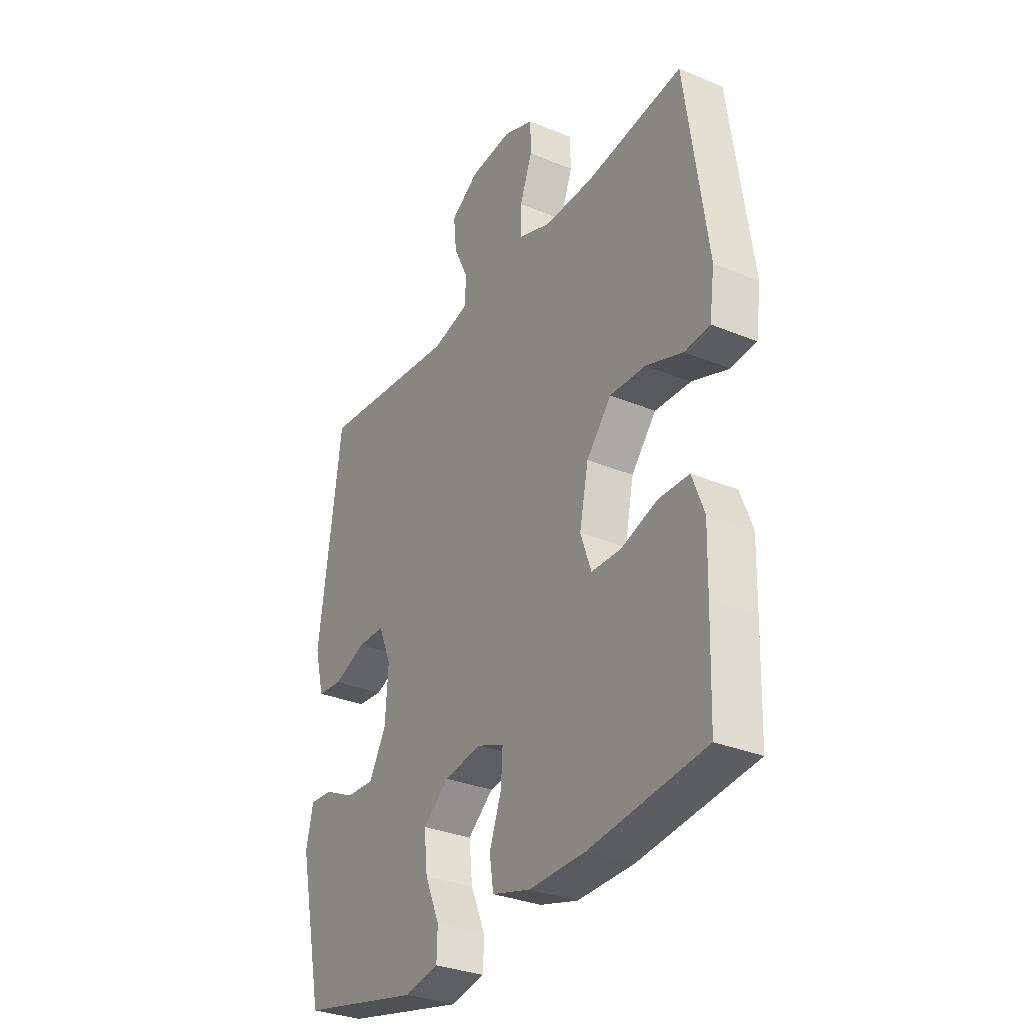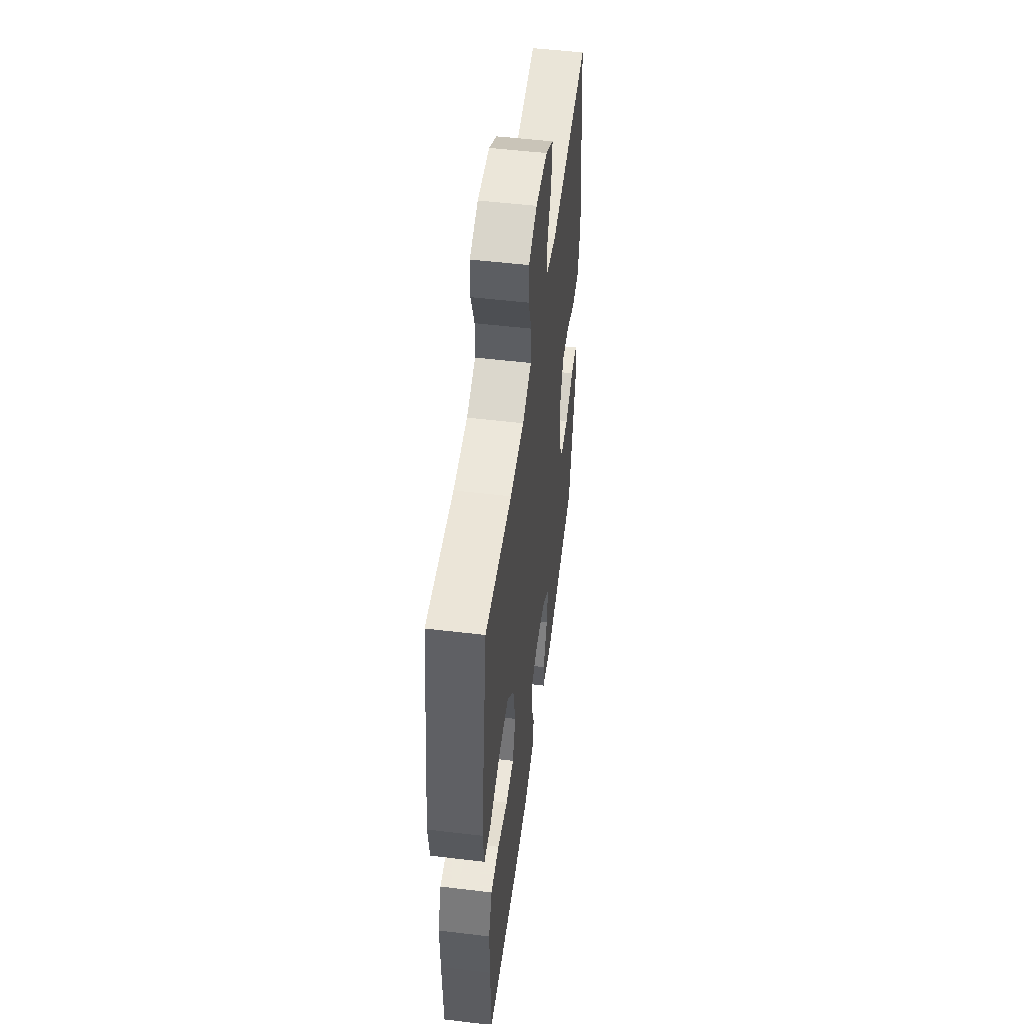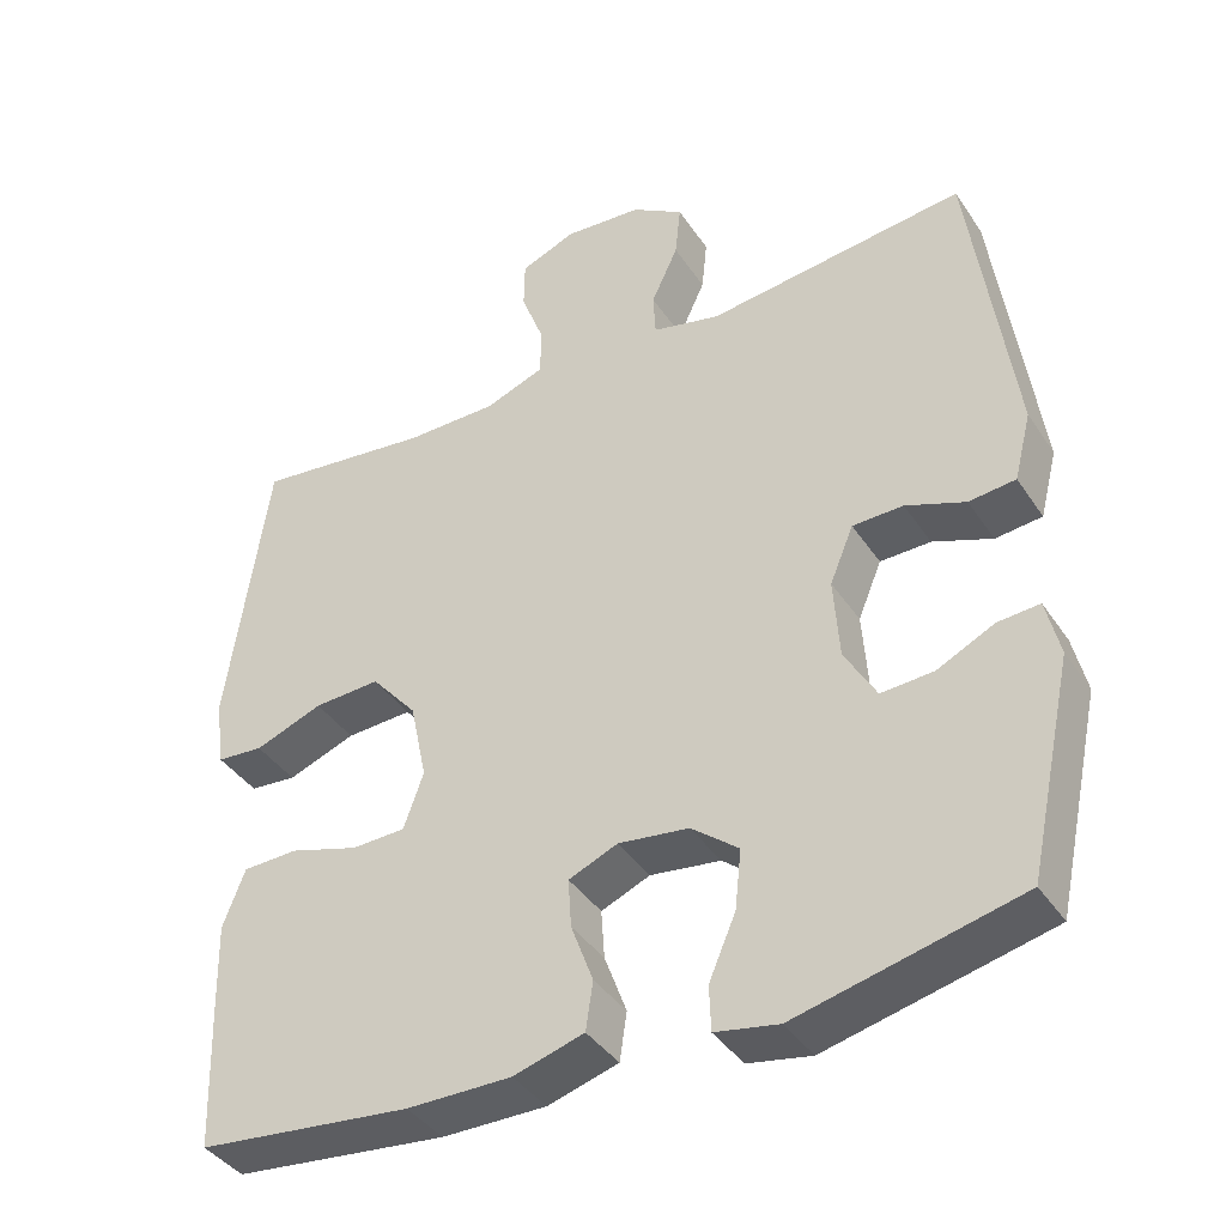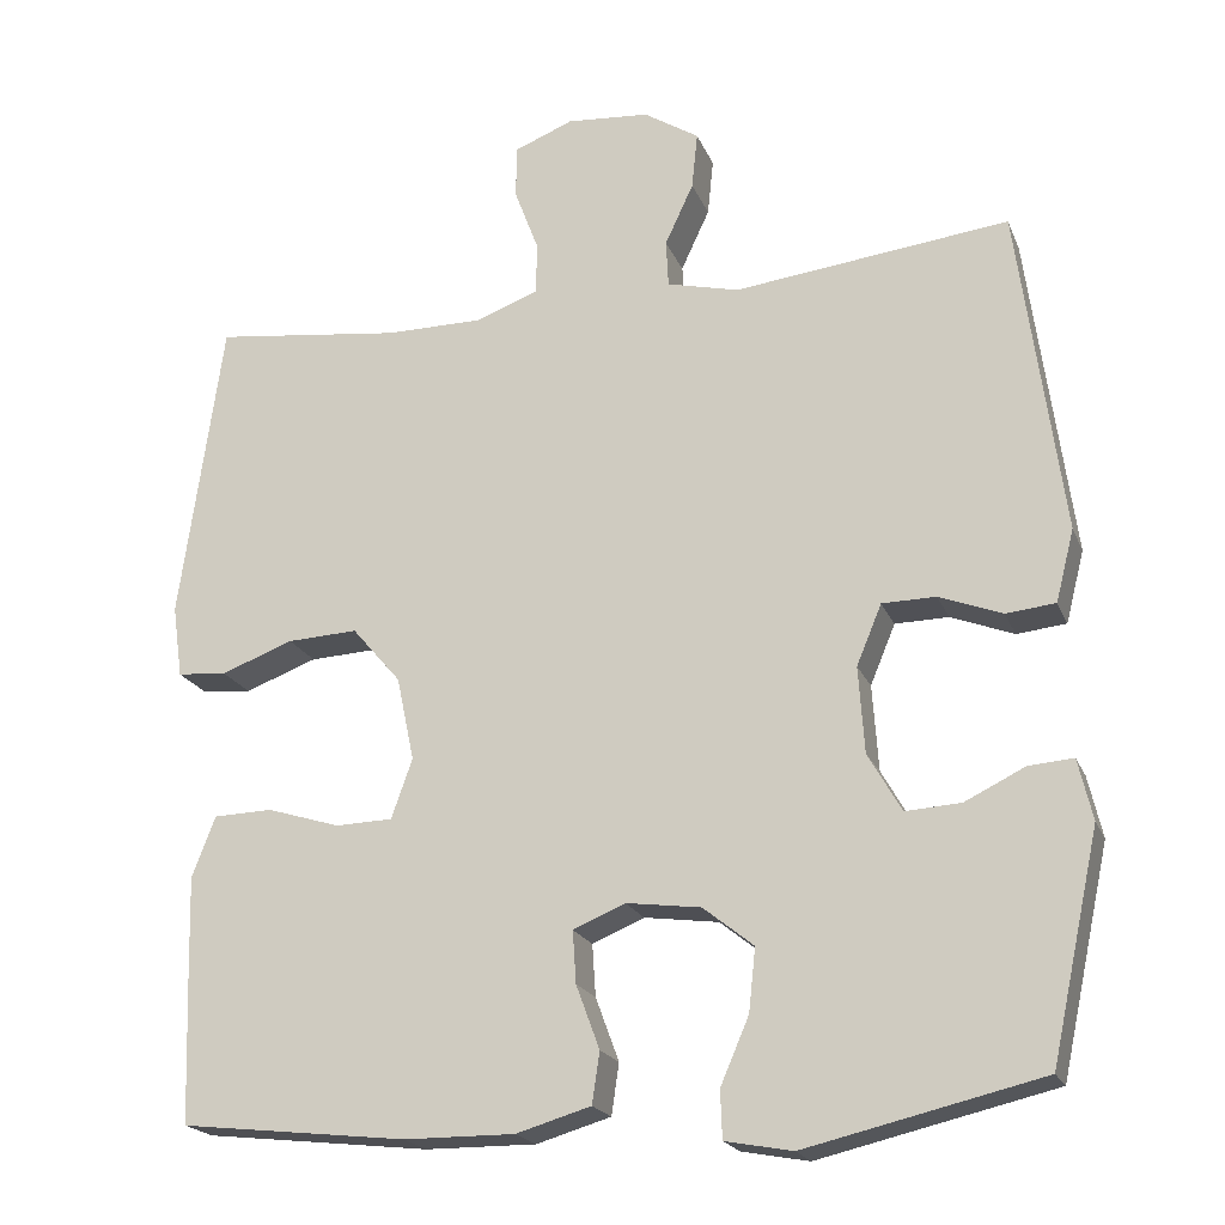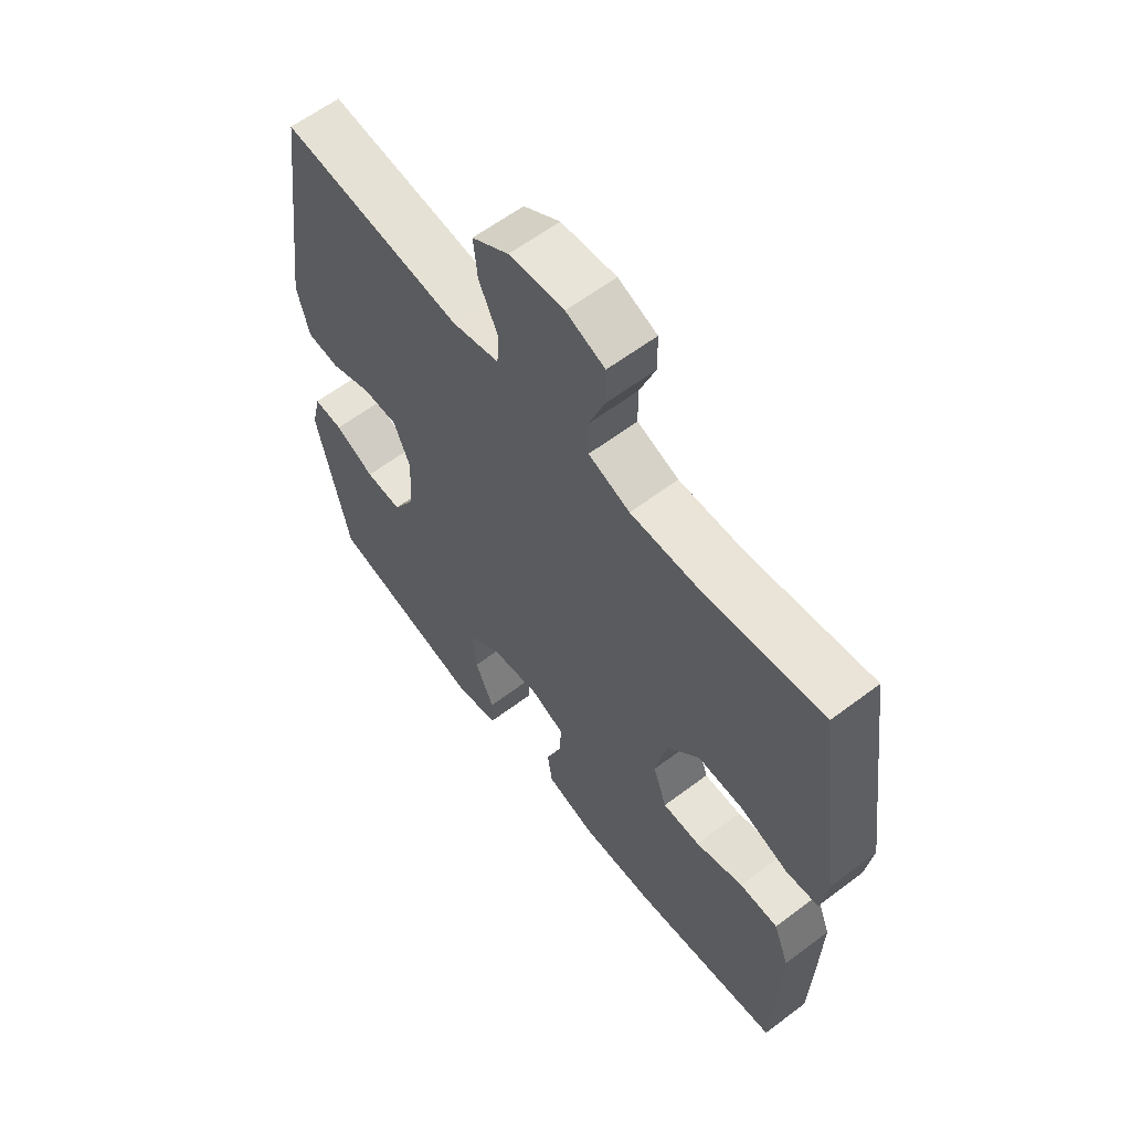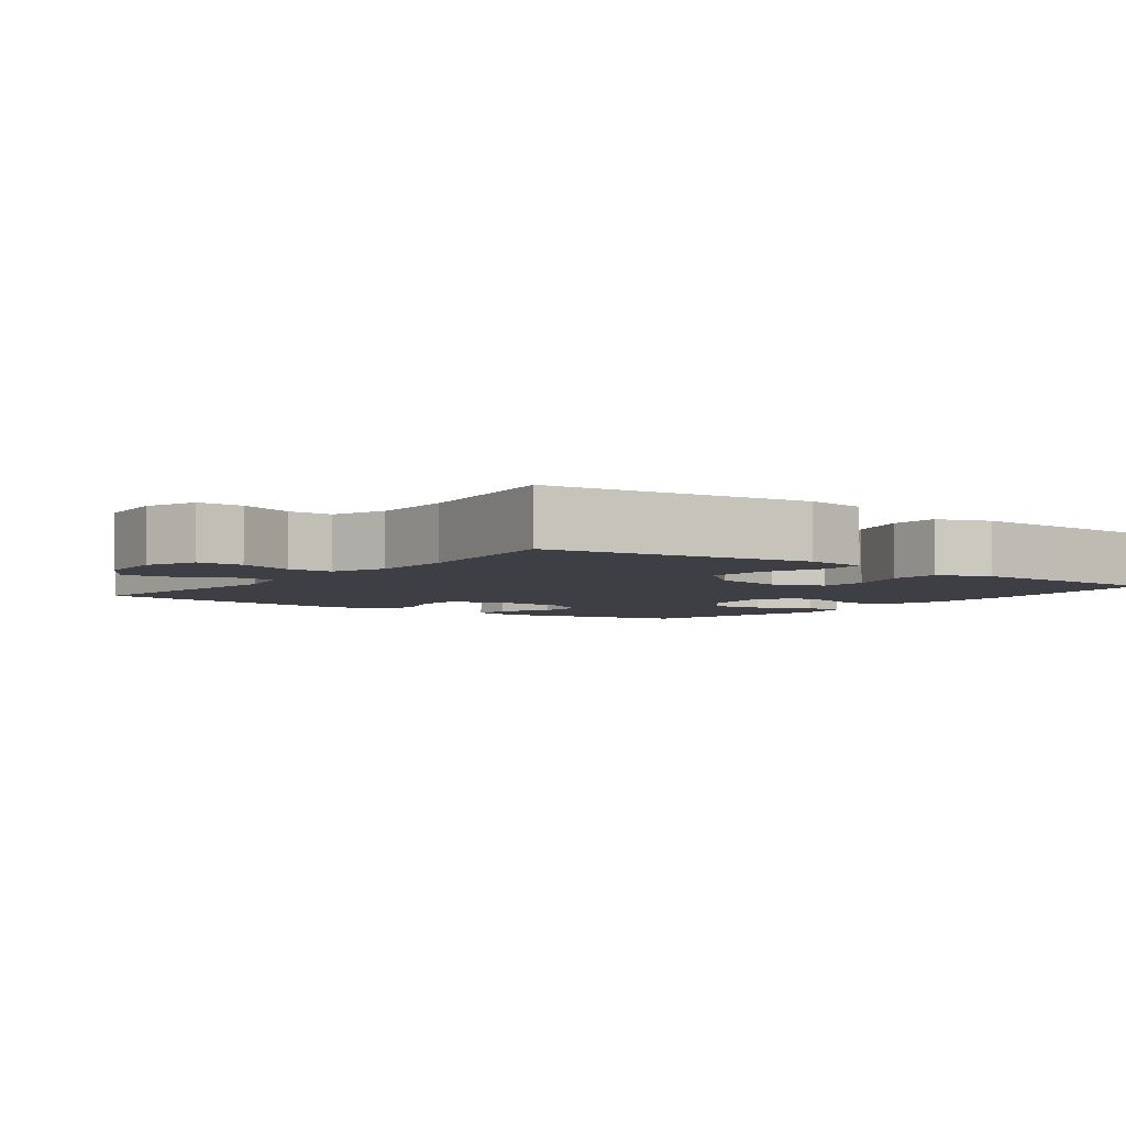
<metadata>
{"format":"obj","ext":"obj","renderer":"f3d","projection":"perspective","resolution":1024,"background":"white","views":[{"elev":-31.8,"azim":59.7,"up":"+Z"},{"elev":52.0,"azim":97.4,"up":"+Z"},{"elev":-40.0,"azim":-149.5,"up":"+Z"},{"elev":-20.3,"azim":-162.1,"up":"+Z"},{"elev":60.8,"azim":52.4,"up":"+Z"},{"elev":-4.4,"azim":53.1,"up":"+Y"}]}
</metadata>
<code>
v 0.5 0.07 0.5
v 0.551 0.07 0.137
v 0.539 0.07 0.051
v 0.48 0.07 0.046
v 0.394 0.07 0.078
v 0.31 0.07 0.082
v 0.252 0.07 0.014
v 0.231 0.07 -0.086
v 0.256 0.07 -0.157
v 0.324 0.07 -0.159
v 0.411 0.07 -0.132
v 0.481 0.07 -0.134
v 0.509 0.07 -0.207
v 0.506 0.07 -0.321
v 0.5 0.07 -0.5
v 0.23 0.07 -0.53
v 0.098 0.07 -0.531
v 0.009 0.07 -0.505
v 0 0.07 -0.444
v 0.028 0.07 -0.368
v 0.032 0.07 -0.306
v -0.03 0.07 -0.28
v -0.119 0.07 -0.292
v -0.179 0.07 -0.34
v -0.171 0.07 -0.415
v -0.137 0.07 -0.494
v -0.139 0.07 -0.551
v -0.219 0.07 -0.566
v -0.5 0.07 -0.5
v -0.558 0.07 -0.232
v -0.541 0.07 -0.159
v -0.488 0.07 -0.163
v -0.416 0.07 -0.198
v -0.35 0.07 -0.202
v -0.31 0.07 -0.132
v -0.303 0.07 -0.029
v -0.333 0.07 0.043
v -0.397 0.07 0.044
v -0.472 0.07 0.015
v -0.531 0.07 0.021
v -0.553 0.07 0.107
v -0.5 0.07 0.5
v -0.172 0.07 0.462
v -0.086 0.07 0.483
v -0.083 0.07 0.539
v -0.117 0.07 0.612
v -0.124 0.07 0.68
v -0.058 0.07 0.722
v 0.041 0.07 0.73
v 0.111 0.07 0.702
v 0.112 0.07 0.639
v 0.083 0.07 0.562
v 0.084 0.07 0.5
v 0.159 0.07 0.472
v 0.275 0.07 0.472
v 0.5 0 0.5
v 0.551 0 0.137
v 0.539 0 0.051
v 0.48 0 0.046
v 0.394 0 0.078
v 0.31 0 0.082
v 0.252 0 0.014
v 0.231 0 -0.086
v 0.256 0 -0.157
v 0.324 0 -0.159
v 0.411 0 -0.132
v 0.481 0 -0.134
v 0.509 0 -0.207
v 0.506 0 -0.321
v 0.5 0 -0.5
v 0.23 0 -0.53
v 0.098 0 -0.531
v 0.009 0 -0.505
v 0 0 -0.444
v 0.028 0 -0.368
v 0.032 0 -0.306
v -0.03 0 -0.28
v -0.119 0 -0.292
v -0.179 0 -0.34
v -0.171 0 -0.415
v -0.137 0 -0.494
v -0.139 0 -0.551
v -0.219 0 -0.566
v -0.5 0 -0.5
v -0.558 0 -0.232
v -0.541 0 -0.159
v -0.488 0 -0.163
v -0.416 0 -0.198
v -0.35 0 -0.202
v -0.31 0 -0.132
v -0.303 0 -0.029
v -0.333 0 0.043
v -0.397 0 0.044
v -0.472 0 0.015
v -0.531 0 0.021
v -0.553 0 0.107
v -0.5 0 0.5
v -0.172 0 0.462
v -0.086 0 0.483
v -0.083 0 0.539
v -0.117 0 0.612
v -0.124 0 0.68
v -0.058 0 0.722
v 0.041 0 0.73
v 0.111 0 0.702
v 0.112 0 0.639
v 0.083 0 0.562
v 0.084 0 0.5
v 0.159 0 0.472
v 0.275 0 0.472
f 50 51 52
f 49 50 52
f 48 49 52
f 47 48 52
f 46 47 52
f 45 46 52
f 44 45 52 53
f 43 44 53 54
f 41 42 43
f 40 41 43
f 39 40 43
f 38 39 43
f 43 54 55
f 38 43 55
f 37 38 55
f 31 32 33
f 30 31 33
f 29 30 33
f 28 29 33
f 27 28 33
f 26 27 33
f 25 26 33
f 24 25 33 34
f 23 24 34 35
f 18 19 20
f 17 18 20
f 16 17 20
f 15 16 20
f 14 15 20
f 13 14 20
f 12 13 20
f 11 12 20
f 10 11 20
f 9 10 20 21
f 8 9 21 22
f 3 4 5
f 2 3 5
f 1 2 5
f 55 1 5
f 55 5 6
f 55 6 7
f 37 55 7
f 36 37 7
f 23 35 36
f 22 23 36
f 8 22 36
f 7 8 36
f 107 106 105
f 107 105 104
f 107 104 103
f 107 103 102
f 107 102 101
f 107 101 100
f 108 107 100 99
f 109 108 99 98
f 98 97 96
f 98 96 95
f 98 95 94
f 98 94 93
f 110 109 98
f 110 98 93
f 110 93 92
f 88 87 86
f 88 86 85
f 88 85 84
f 88 84 83
f 88 83 82
f 88 82 81
f 88 81 80
f 89 88 80 79
f 90 89 79 78
f 75 74 73
f 75 73 72
f 75 72 71
f 75 71 70
f 75 70 69
f 75 69 68
f 75 68 67
f 75 67 66
f 75 66 65
f 76 75 65 64
f 77 76 64 63
f 60 59 58
f 60 58 57
f 60 57 56
f 60 56 110
f 61 60 110
f 62 61 110
f 62 110 92
f 62 92 91
f 91 90 78
f 91 78 77
f 91 77 63
f 91 63 62
f 1 56 57 2
f 2 57 58 3
f 3 58 59 4
f 4 59 60 5
f 5 60 61 6
f 6 61 62 7
f 7 62 63 8
f 8 63 64 9
f 9 64 65 10
f 10 65 66 11
f 11 66 67 12
f 12 67 68 13
f 13 68 69 14
f 14 69 70 15
f 15 70 71 16
f 16 71 72 17
f 17 72 73 18
f 18 73 74 19
f 19 74 75 20
f 20 75 76 21
f 21 76 77 22
f 22 77 78 23
f 23 78 79 24
f 24 79 80 25
f 25 80 81 26
f 26 81 82 27
f 27 82 83 28
f 28 83 84 29
f 29 84 85 30
f 30 85 86 31
f 31 86 87 32
f 32 87 88 33
f 33 88 89 34
f 34 89 90 35
f 35 90 91 36
f 36 91 92 37
f 37 92 93 38
f 38 93 94 39
f 39 94 95 40
f 40 95 96 41
f 41 96 97 42
f 42 97 98 43
f 43 98 99 44
f 44 99 100 45
f 45 100 101 46
f 46 101 102 47
f 47 102 103 48
f 48 103 104 49
f 49 104 105 50
f 50 105 106 51
f 51 106 107 52
f 52 107 108 53
f 53 108 109 54
f 54 109 110 55
f 55 110 56 1

</code>
